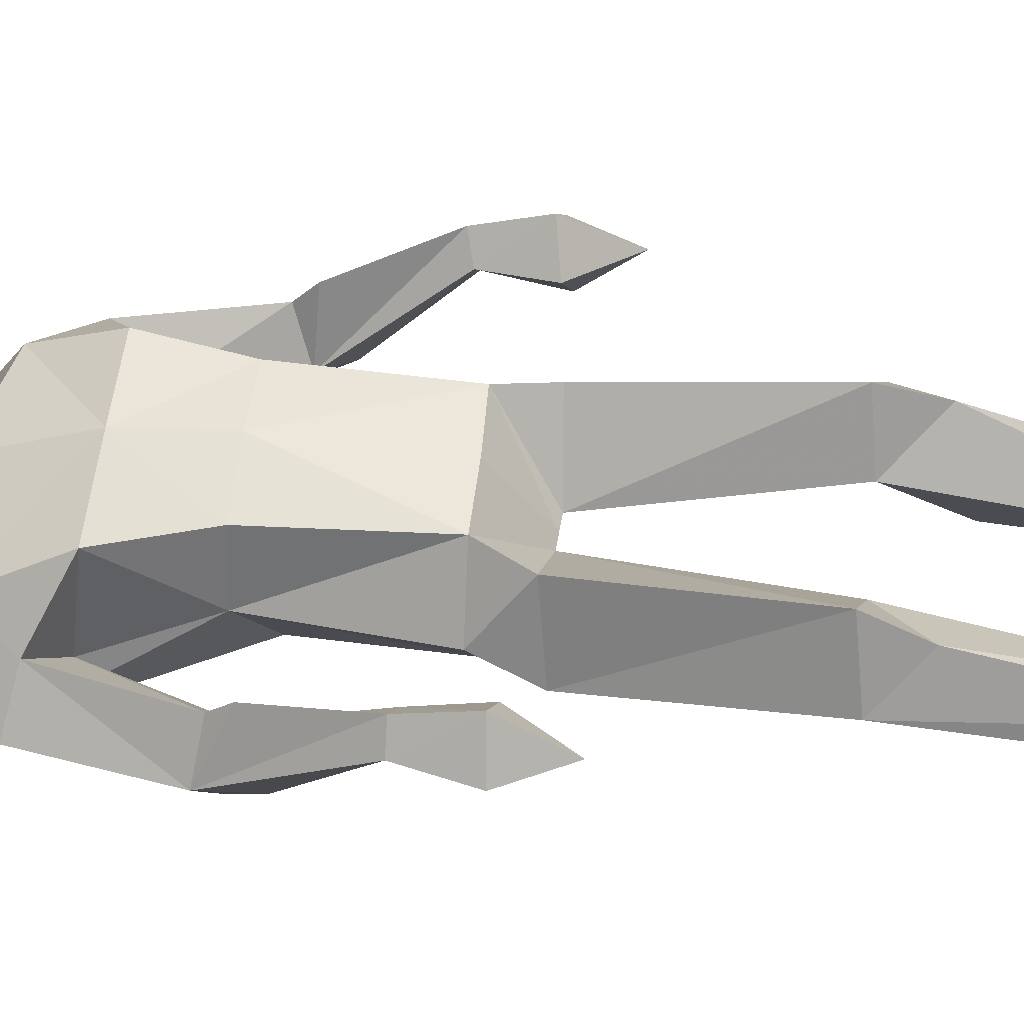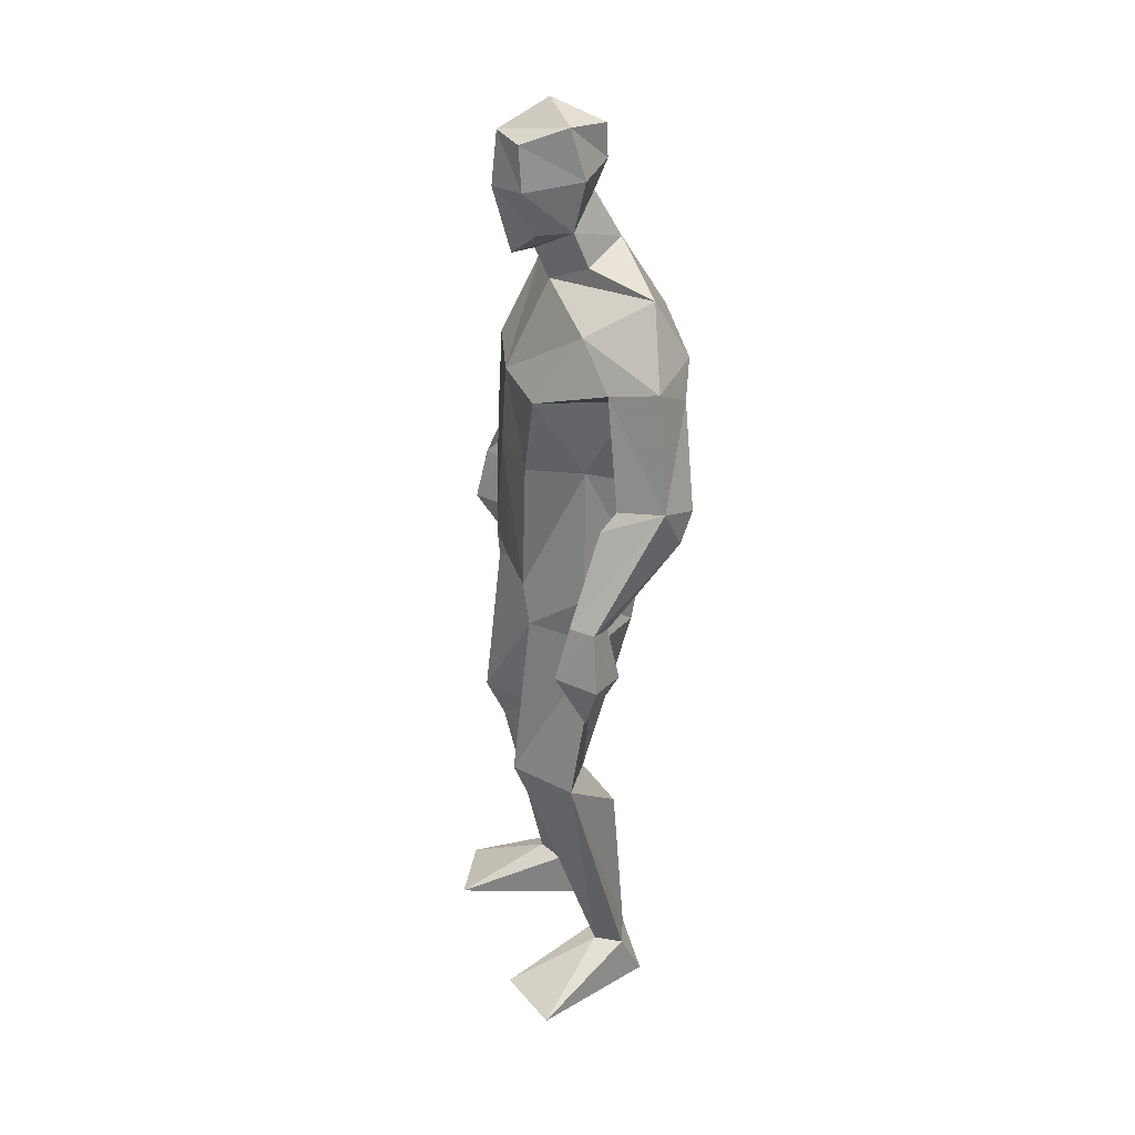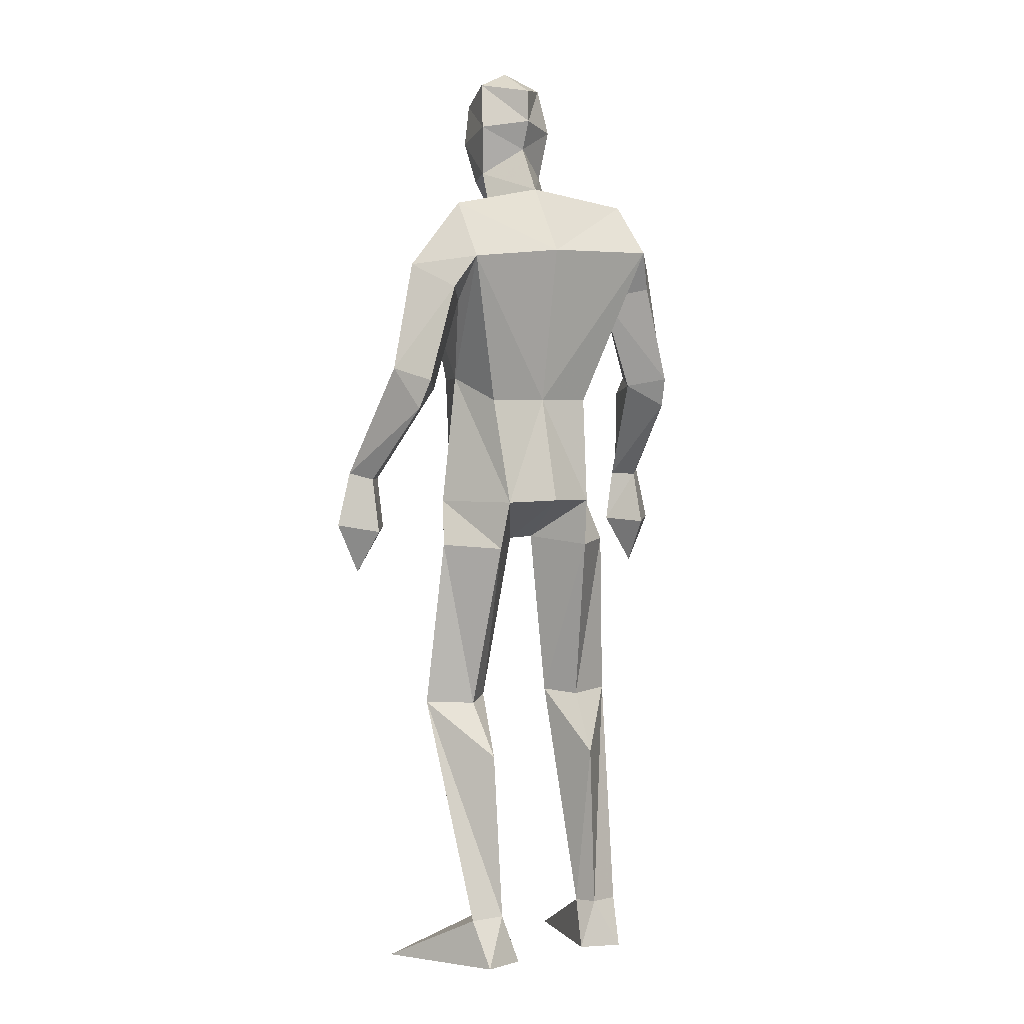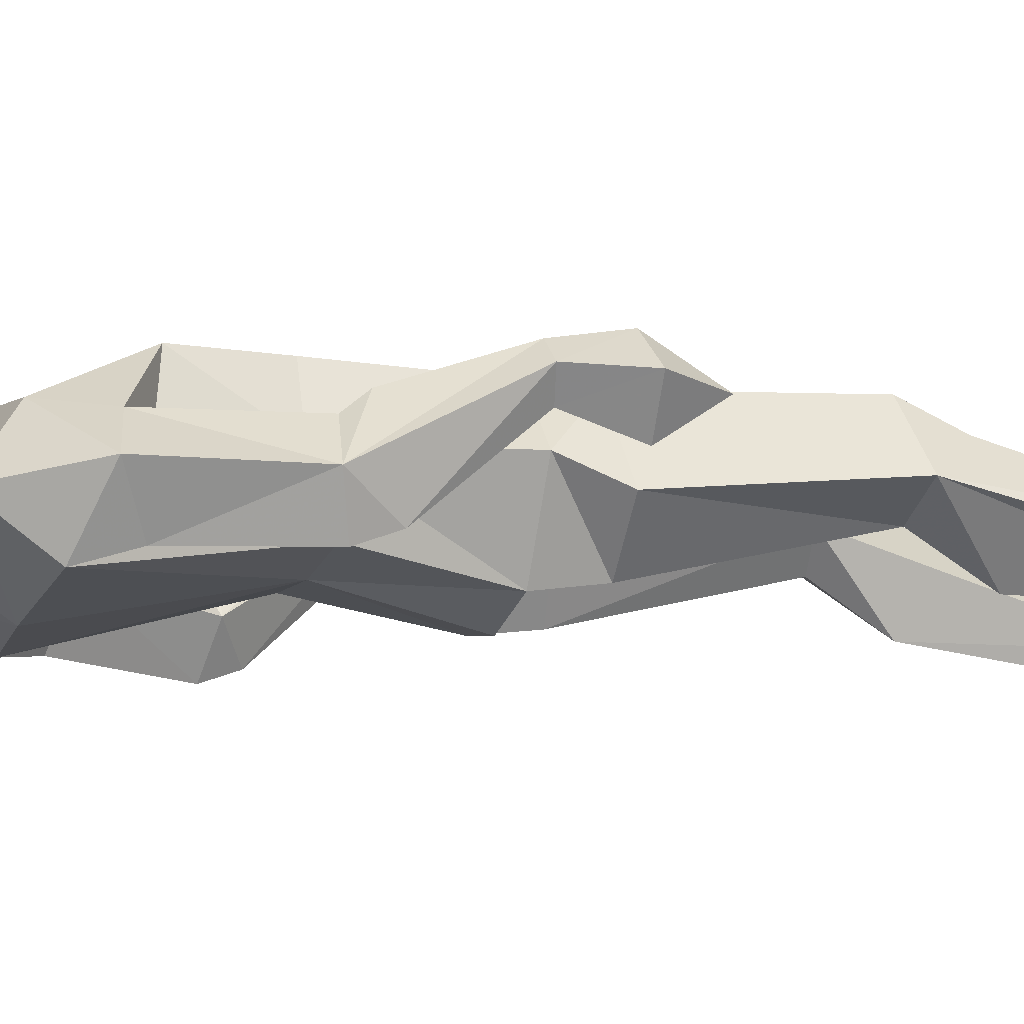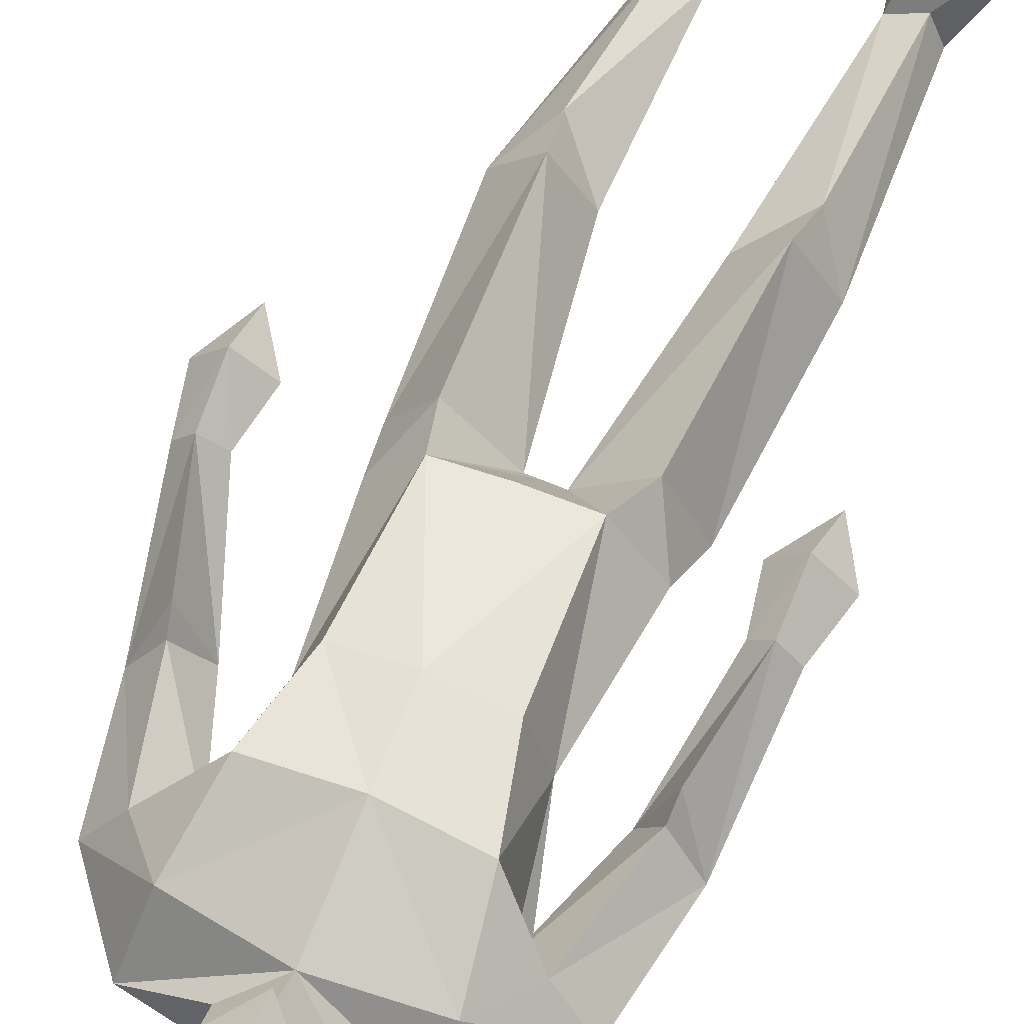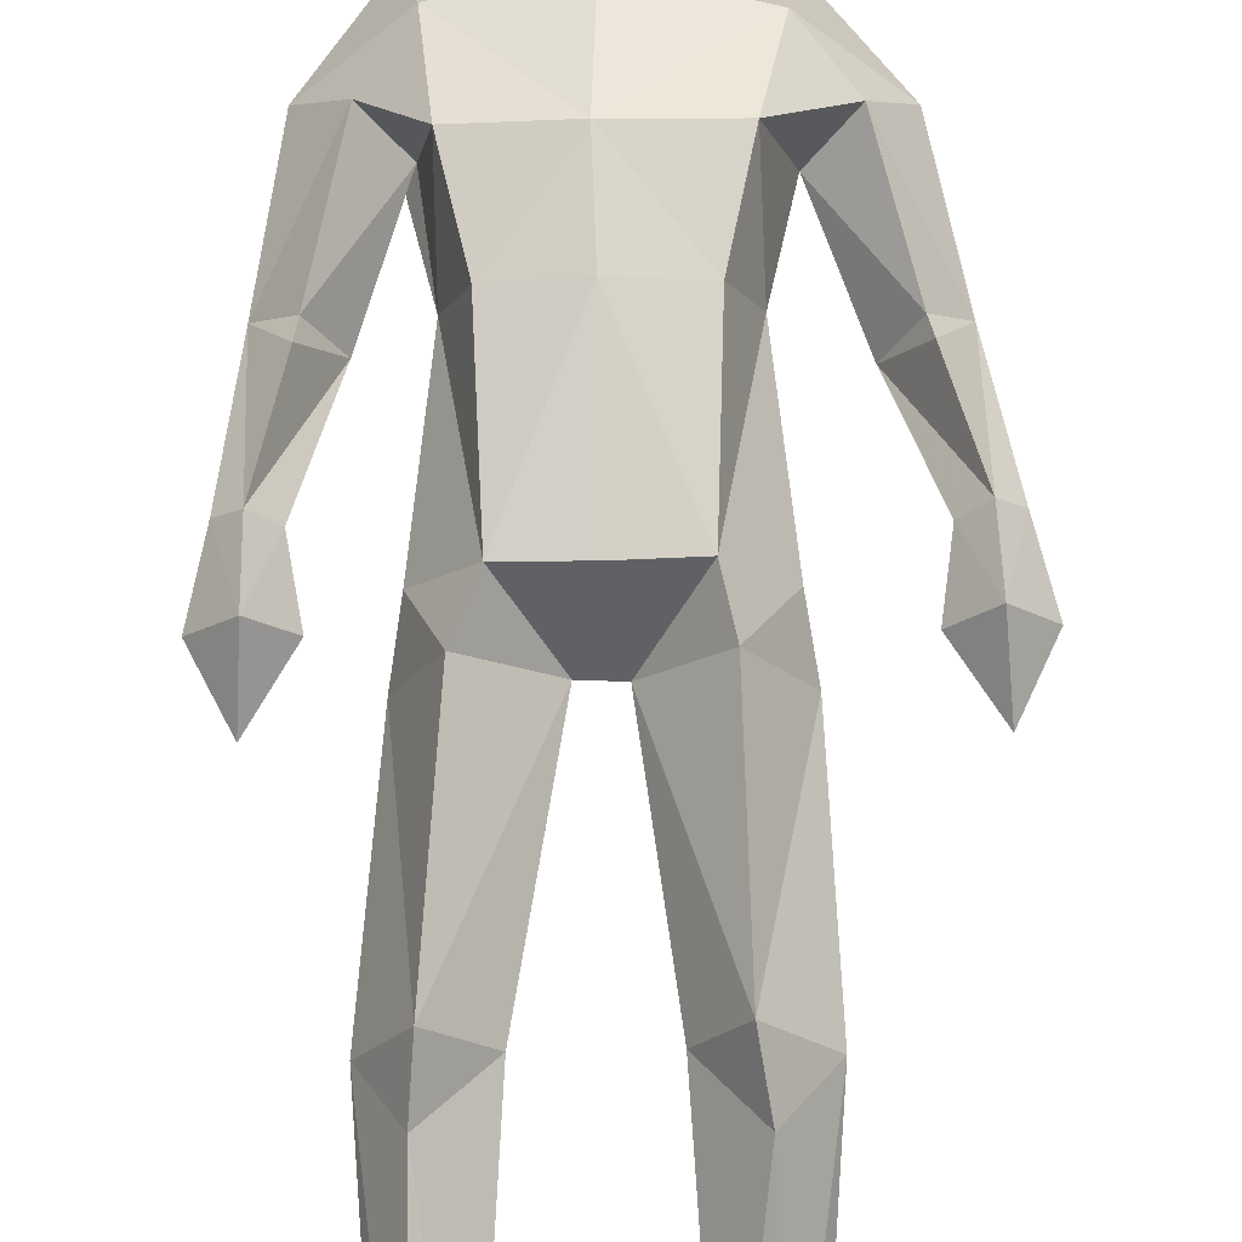
<metadata>
{"format":"obj","ext":"obj","renderer":"f3d","projection":"perspective","resolution":1024,"background":"white","views":[{"elev":51.9,"azim":-84.5,"up":"+Z"},{"elev":31.5,"azim":74.3,"up":"+Y"},{"elev":0.6,"azim":146.4,"up":"+Y"},{"elev":-17.3,"azim":-111.4,"up":"+Z"},{"elev":56.8,"azim":-158.8,"up":"+Z"},{"elev":78.6,"azim":-1.6,"up":"+Z"}]}
</metadata>
<code>
v -0.2343 -0.000697 0.2384
v -0.1713 0.6309 0.008366
v -0.2079 0.6585 0.1697
v -0.1703 1.043 0.1397
v -0.0719 1.85 -0.005642
v 0.004629 1.796 0.06568
v -0.001114 2.006 0.1831
v -0.0564 1.917 0.09916
v -0.05928 2.109 0.1343
v -0.07028 2.144 0.03259
v -0.000324 2.123 0.1708
v 0.01614 2.048 -0.05483
v -0.06935 1.926 0.02601
v -0.07192 2.014 0.1303
v -0.08102 2.036 0.002619
v 0.005337 1.867 0.09752
v 0.01736 1.876 -0.08621
v -0.1857 0.1116 -0.05233
v -0.1467 0.001009 -0.05047
v -0.3866 -0.000721 0.1692
v -0.2592 0.11 -0.03335
v -0.2388 0.000974 -0.08378
v -0.1646 0.4923 -0.06416
v -0.1199 0.6403 0.07336
v -0.2794 0.6386 0.04322
v -0.1175 1.122 -0.1136
v -0.2368 1.024 -0.0077
v -0.1263 1.012 -0.09388
v -0.1295 1.131 0.155
v -0.2165 1.129 0.03638
v -0.2185 0.556 0.1245
v -0.1665 0.1099 -0.001251
v -0.232 0.1091 0.02772
v -0.005653 1.121 -0.1414
v -0.04309 1.031 0.02296
v -0.3428 1.359 -0.1246
v -0.336 1.191 0.07631
v -0.3756 1.202 0.1161
v -0.3276 1.397 0.04578
v -0.332 1.423 -0.1504
v -0.3835 1.45 -0.07075
v -0.2629 1.674 0.008772
v -0.3222 1.435 0.01121
v -0.4442 1.078 0.07238
v -0.3884 0.9653 0.07327
v -0.3739 1.189 0.03295
v -0.3181 1.074 0.0771
v -0.3737 1.066 0.000751
v -0.4139 1.202 0.07469
v -0.379 1.084 0.1434
v -0.2733 1.409 -0.07414
v -0.2708 1.644 -0.1562
v -0.1893 1.772 0.03168
v -0.3364 1.695 -0.07285
v -0.1978 1.625 -0.07013
v -0.175 1.426 0.02283
v -0.2402 1.729 -0.1824
v 0.000638 1.365 -0.09315
v -0.1732 1.605 0.1255
v -0.1353 1.427 0.1452
v -0.1297 1.368 -0.08155
v -0.2253 1.849 -0.09552
v 0.2825 -0.001087 0.1571
v 0.1227 -0.00108 0.2067
v 0.06334 0.6375 0.07721
v 0.1264 0.6238 0.02411
v 0.1304 0.6534 0.1893
v 0.2163 1.013 0.01538
v 0.1304 1.362 -0.0749
v 0.1084 1.115 -0.1116
v 0.09301 1.846 0.005763
v 0.06331 2.109 0.1431
v 0.007453 2.183 0.06314
v 0.01586 2.122 -0.05209
v 0.08884 2.144 0.04406
v 0.0144 1.983 -0.02739
v 0.1041 2.036 0.01583
v 0.07662 2.014 0.1409
v 0.0662 1.917 0.1078
v 0.001776 1.86 0.1449
v 0.08982 1.925 0.03707
v 0.07081 0.003557 -0.09215
v 0.1812 0.1096 -0.06067
v 0.08725 0.1125 -0.03675
v 0.1663 0.00201 -0.1136
v 0.2253 0.6268 0.08061
v 0.2003 1.12 0.04516
v 0.1189 1.004 -0.08921
v 0.109 1.13 0.1571
v 0.1284 1.037 0.1484
v 0.1472 0.1086 -0.002331
v 0.1474 0.5453 0.1456
v 0.1171 0.4988 -0.05527
v 0.1126 0.117 -0.08425
v 0.0183 1.027 0.02301
v -0.008658 1.128 0.158
v -0.01241 1.029 0.02319
v 0.3624 1.334 -0.1146
v 0.3486 1.379 0.05394
v 0.3526 1.674 -0.06512
v 0.2171 1.598 -0.05171
v 0.284 1.62 -0.1438
v 0.287 1.652 0.02179
v 0.3427 1.417 0.01752
v 0.3992 1.071 0.1647
v 0.407 0.949 0.09993
v 0.3373 1.058 0.09977
v 0.4634 1.061 0.09323
v 0.3918 1.046 0.02316
v 0.4339 1.185 0.09047
v 0.3934 1.17 0.04999
v 0.396 1.188 0.1322
v 0.3559 1.174 0.09355
v 0.2929 1.384 -0.06525
v 0.3491 1.399 -0.1436
v 0.4018 1.429 -0.06649
v 0.1673 1.596 0.1468
v 0.2072 1.748 0.05185
v 0.2365 1.692 -0.1648
v 0.2389 1.825 -0.0883
v 0.1251 1.421 0.1533
v 0.1723 1.418 0.03396
v -0.007898 1.597 0.1588
v -0.005684 1.424 0.1698
v 0.02094 1.719 -0.1825
f 20 1 33
f 27 28 2
f 27 2 25
f 28 35 24
f 28 24 2
f 35 4 3
f 35 3 24
f 4 27 3
f 3 27 25
f 61 58 26
f 26 58 34
f 5 62 6
f 6 62 53
f 7 14 8
f 7 8 80
f 11 9 14
f 11 14 7
f 73 10 11
f 11 10 9
f 74 10 73
f 10 74 12
f 10 12 15
f 15 12 76
f 15 76 13
f 14 15 13
f 14 13 8
f 9 10 15
f 9 15 14
f 8 13 80
f 80 13 16
f 5 17 62
f 13 76 17
f 13 17 5
f 16 13 5
f 16 5 6
f 32 19 18
f 21 20 33
f 32 1 19
f 22 20 21
f 18 19 22
f 33 1 32
f 18 22 21
f 22 19 20
f 20 19 1
f 2 23 25
f 24 23 2
f 25 31 3
f 3 31 24
f 30 26 28
f 30 28 27
f 35 28 26
f 29 30 4
f 4 30 27
f 29 4 35
f 24 31 32
f 32 31 33
f 31 25 33
f 33 25 21
f 23 24 32
f 23 32 18
f 25 23 18
f 25 18 21
f 26 34 35
f 35 34 97
f 96 29 35
f 96 35 97
f 36 51 37
f 36 37 46
f 41 36 49
f 49 36 46
f 39 41 38
f 38 41 49
f 51 39 38
f 51 38 37
f 54 52 41
f 41 52 40
f 52 55 40
f 40 55 51
f 42 54 41
f 42 41 43
f 55 42 43
f 55 43 51
f 44 45 50
f 50 45 47
f 48 45 44
f 47 45 48
f 49 46 44
f 44 46 48
f 46 37 47
f 46 47 48
f 38 49 50
f 50 49 44
f 37 38 50
f 37 50 47
f 43 39 51
f 41 39 43
f 51 36 40
f 40 36 41
f 55 59 42
f 42 59 53
f 55 52 57
f 62 57 54
f 54 57 52
f 53 62 54
f 53 54 42
f 60 56 29
f 29 56 30
f 55 57 56
f 56 57 61
f 59 55 56
f 59 56 60
f 57 125 58
f 57 58 61
f 123 59 60
f 123 60 124
f 124 60 29
f 124 29 96
f 6 53 123
f 123 53 59
f 56 61 26
f 56 26 30
f 62 17 125
f 62 125 57
f 63 91 64
f 88 68 66
f 66 68 86
f 95 88 65
f 65 88 66
f 90 95 67
f 67 95 65
f 68 90 67
f 68 67 86
f 58 69 70
f 58 70 34
f 120 71 6
f 120 6 118
f 78 7 79
f 79 7 80
f 72 11 78
f 78 11 7
f 75 73 11
f 75 11 72
f 74 73 75
f 74 75 12
f 12 75 77
f 12 77 76
f 76 77 81
f 77 78 81
f 81 78 79
f 75 72 77
f 77 72 78
f 81 79 80
f 81 80 16
f 71 120 17
f 76 81 17
f 17 81 71
f 81 16 71
f 71 16 6
f 84 94 82
f 83 91 63
f 84 82 64
f 85 83 63
f 94 85 82
f 91 84 64
f 94 83 85
f 82 85 63
f 82 63 64
f 66 86 93
f 65 66 93
f 86 67 92
f 67 65 92
f 70 87 88
f 88 87 68
f 95 70 88
f 87 89 90
f 87 90 68
f 89 95 90
f 92 65 84
f 92 84 91
f 86 92 91
f 86 91 83
f 65 93 84
f 84 93 94
f 93 86 94
f 94 86 83
f 34 70 95
f 34 95 97
f 89 96 97
f 89 97 95
f 114 98 113
f 113 98 111
f 98 116 110
f 98 110 111
f 116 99 112
f 116 112 110
f 99 114 112
f 112 114 113
f 102 100 116
f 102 116 115
f 101 102 115
f 101 115 114
f 100 103 116
f 116 103 104
f 103 101 104
f 104 101 114
f 108 105 106
f 105 107 106
f 109 108 106
f 107 109 106
f 111 110 108
f 111 108 109
f 113 111 107
f 107 111 109
f 110 112 105
f 110 105 108
f 112 113 105
f 105 113 107
f 104 114 99
f 116 104 99
f 114 115 98
f 115 116 98
f 101 103 117
f 103 118 117
f 101 119 102
f 119 120 100
f 119 100 102
f 120 118 100
f 100 118 103
f 122 121 89
f 122 89 87
f 119 101 122
f 119 122 69
f 101 117 122
f 122 117 121
f 125 119 58
f 58 119 69
f 117 123 121
f 121 123 124
f 121 124 89
f 89 124 96
f 118 6 123
f 118 123 117
f 69 122 70
f 70 122 87
f 17 120 125
f 125 120 119

</code>
